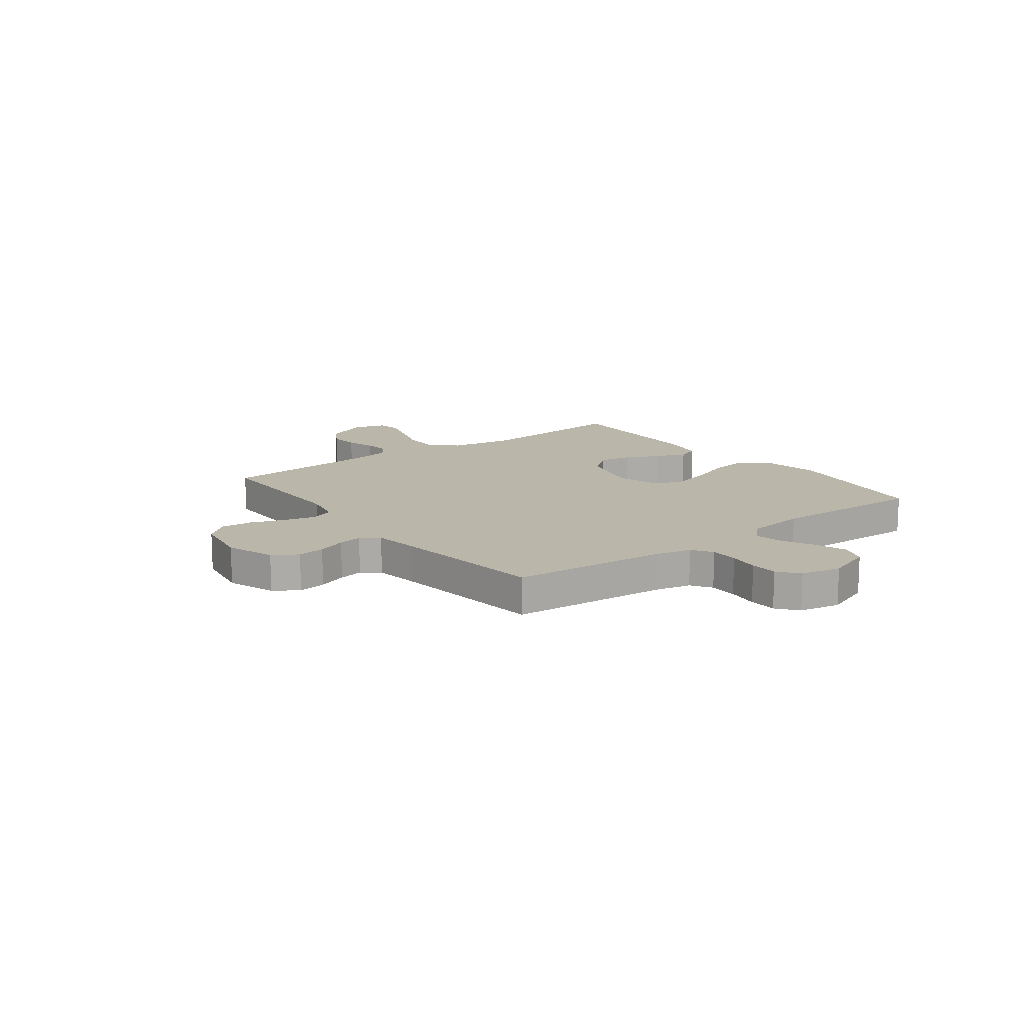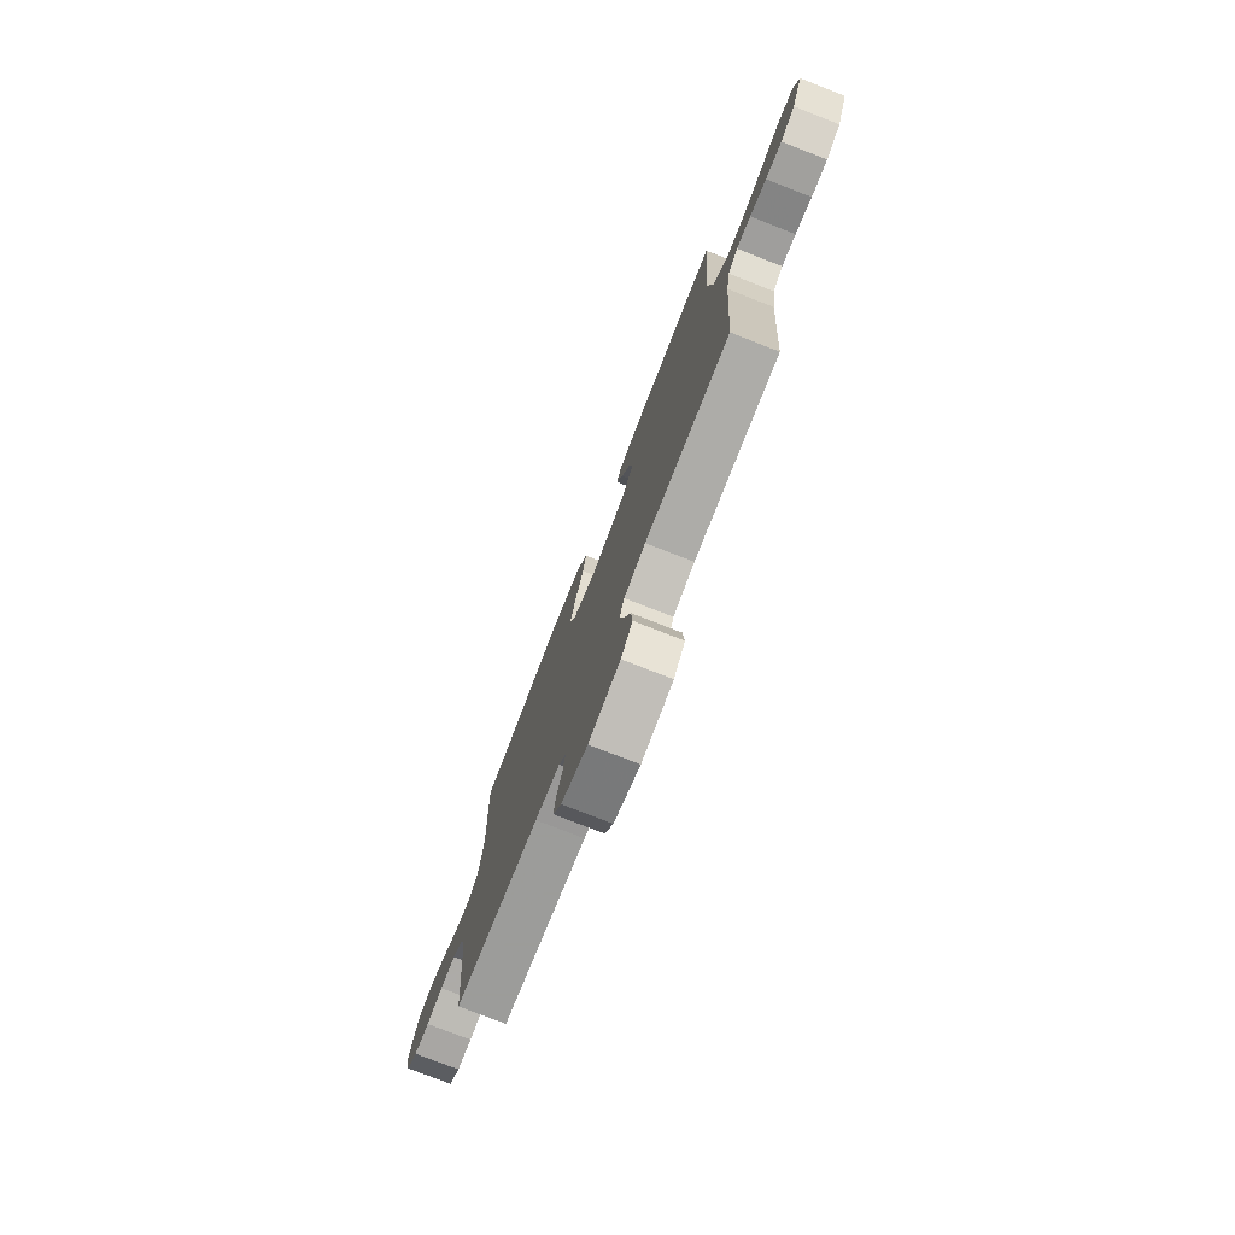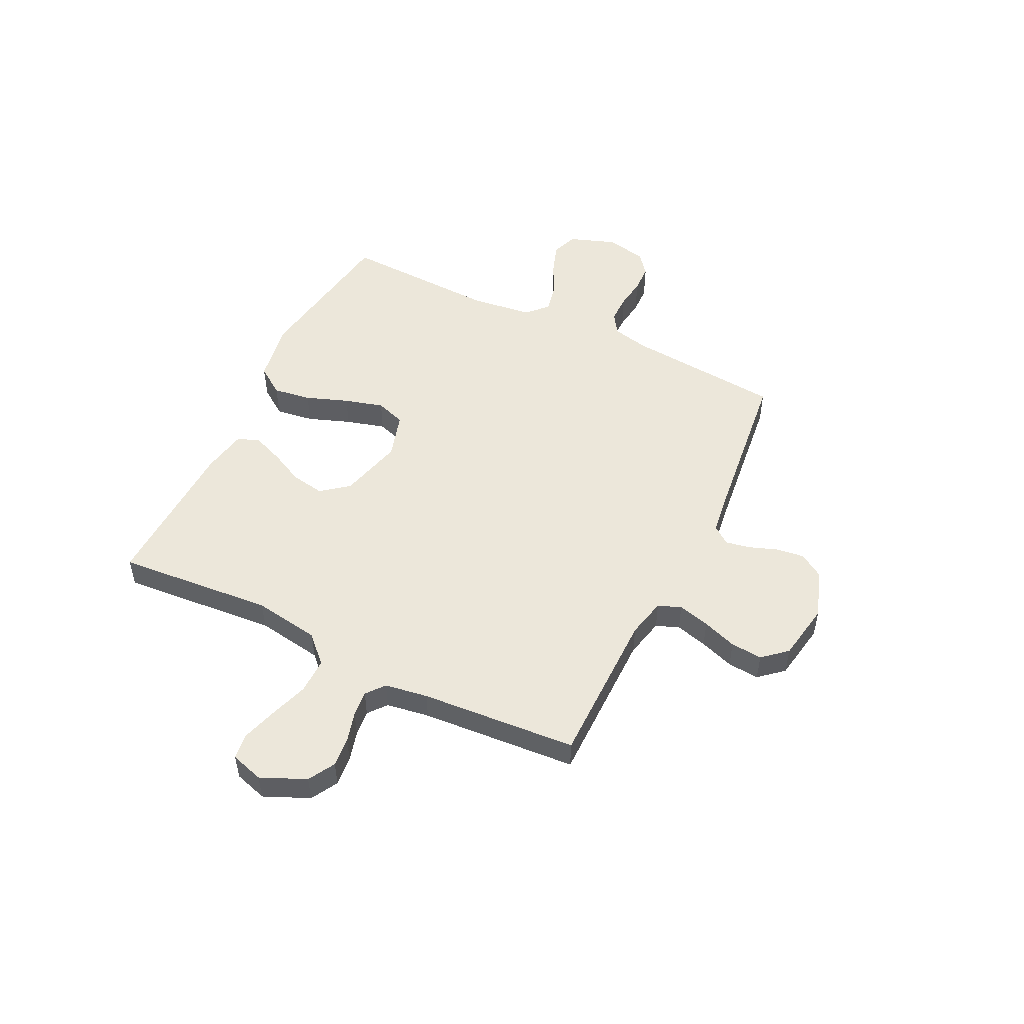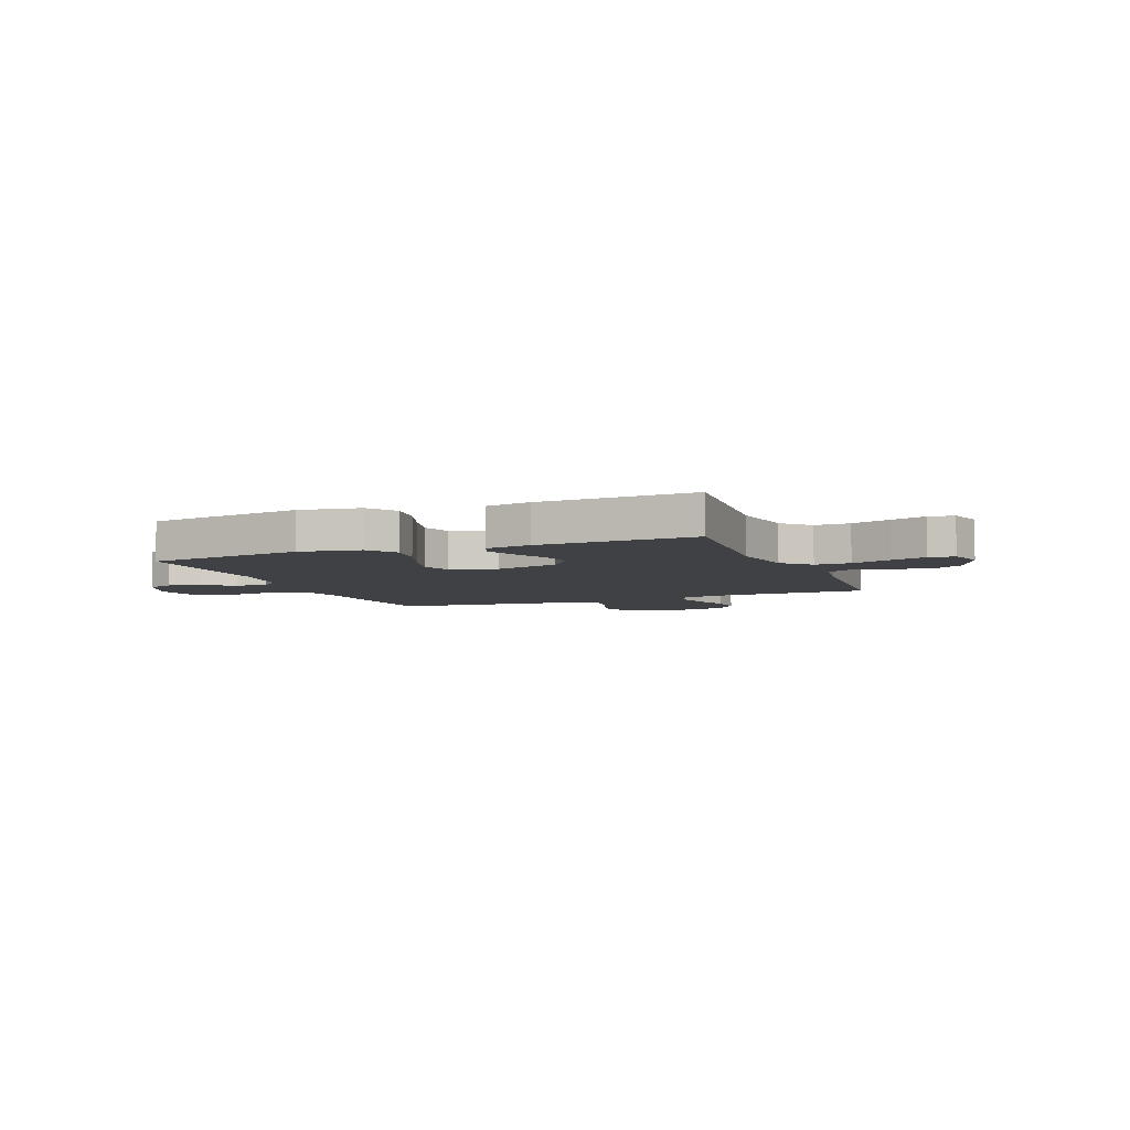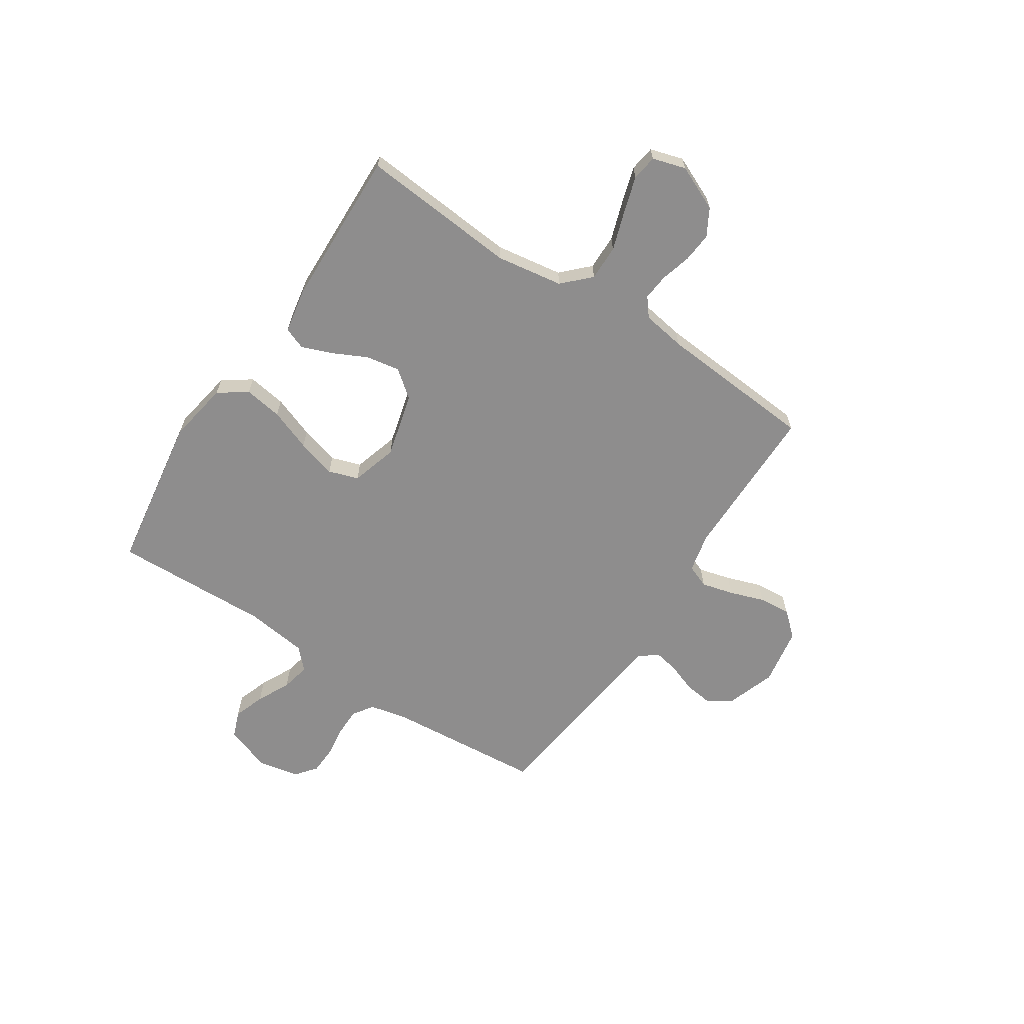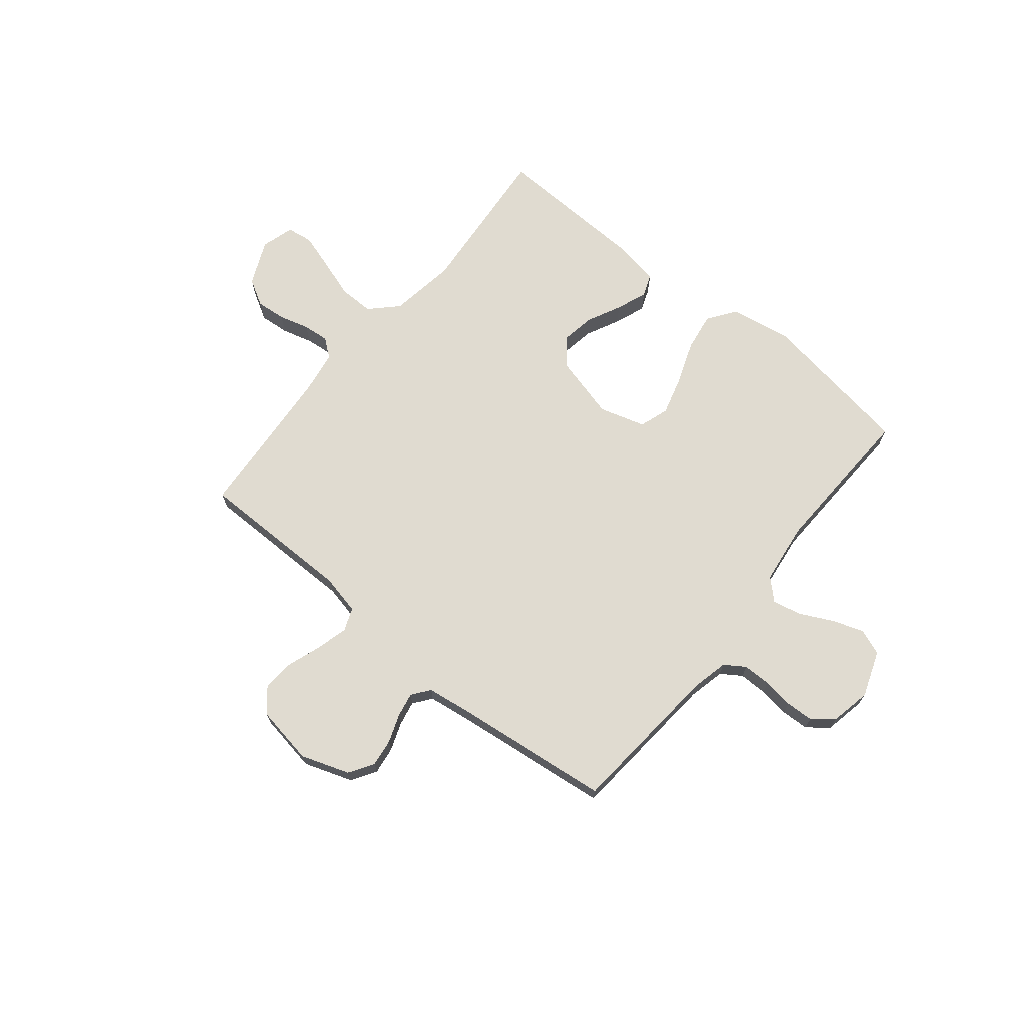
<metadata>
{"format":"obj","ext":"obj","renderer":"f3d","projection":"perspective","resolution":1024,"background":"white","views":[{"elev":14.0,"azim":-127.2,"up":"+Y"},{"elev":-76.5,"azim":68.6,"up":"+Z"},{"elev":51.2,"azim":116.1,"up":"+Y"},{"elev":-5.9,"azim":21.8,"up":"+Y"},{"elev":-64.7,"azim":56.6,"up":"+Y"},{"elev":69.9,"azim":-140.9,"up":"+Y"}]}
</metadata>
<code>
v 0.5 0.07 0.5
v 0.475 0.07 0.2
v 0.495 0.07 0.073
v 0.545 0.07 0.023
v 0.613 0.07 0.024
v 0.688 0.07 0.049
v 0.756 0.07 0.07
v 0.805 0.07 0.063
v 0.824 0.07 0
v 0.786 0.07 -0.086
v 0.735 0.07 -0.115
v 0.678 0.07 -0.11
v 0.62 0.07 -0.094
v 0.57 0.07 -0.089
v 0.535 0.07 -0.117
v 0.522 0.07 -0.2
v 0.5 0.07 -0.5
v 0.2 0.07 -0.501
v 0.124 0.07 -0.518
v 0.107 0.07 -0.562
v 0.123 0.07 -0.623
v 0.146 0.07 -0.689
v 0.151 0.07 -0.75
v 0.111 0.07 -0.796
v 0 0.07 -0.815
v -0.093 0.07 -0.783
v -0.123 0.07 -0.736
v -0.116 0.07 -0.683
v -0.096 0.07 -0.628
v -0.087 0.07 -0.581
v -0.113 0.07 -0.547
v -0.2 0.07 -0.535
v -0.5 0.07 -0.5
v -0.526 0.07 -0.2
v -0.542 0.07 -0.13
v -0.581 0.07 -0.104
v -0.635 0.07 -0.104
v -0.694 0.07 -0.112
v -0.747 0.07 -0.11
v -0.787 0.07 -0.078
v -0.803 0.07 0
v -0.771 0.07 0.089
v -0.721 0.07 0.108
v -0.661 0.07 0.087
v -0.598 0.07 0.056
v -0.543 0.07 0.044
v -0.504 0.07 0.082
v -0.489 0.07 0.2
v -0.5 0.07 0.5
v -0.2 0.07 0.546
v -0.083 0.07 0.526
v -0.045 0.07 0.472
v -0.056 0.07 0.399
v -0.086 0.07 0.318
v -0.107 0.07 0.243
v -0.088 0.07 0.186
v 0 0.07 0.16
v 0.123 0.07 0.192
v 0.164 0.07 0.244
v 0.153 0.07 0.308
v 0.121 0.07 0.373
v 0.098 0.07 0.432
v 0.114 0.07 0.474
v 0.2 0.07 0.49
v 0.5 0 0.5
v 0.475 0 0.2
v 0.495 0 0.073
v 0.545 0 0.023
v 0.613 0 0.024
v 0.688 0 0.049
v 0.756 0 0.07
v 0.805 0 0.063
v 0.824 0 0
v 0.786 0 -0.086
v 0.735 0 -0.115
v 0.678 0 -0.11
v 0.62 0 -0.094
v 0.57 0 -0.089
v 0.535 0 -0.117
v 0.522 0 -0.2
v 0.5 0 -0.5
v 0.2 0 -0.501
v 0.124 0 -0.518
v 0.107 0 -0.562
v 0.123 0 -0.623
v 0.146 0 -0.689
v 0.151 0 -0.75
v 0.111 0 -0.796
v 0 0 -0.815
v -0.093 0 -0.783
v -0.123 0 -0.736
v -0.116 0 -0.683
v -0.096 0 -0.628
v -0.087 0 -0.581
v -0.113 0 -0.547
v -0.2 0 -0.535
v -0.5 0 -0.5
v -0.526 0 -0.2
v -0.542 0 -0.13
v -0.581 0 -0.104
v -0.635 0 -0.104
v -0.694 0 -0.112
v -0.747 0 -0.11
v -0.787 0 -0.078
v -0.803 0 0
v -0.771 0 0.089
v -0.721 0 0.108
v -0.661 0 0.087
v -0.598 0 0.056
v -0.543 0 0.044
v -0.504 0 0.082
v -0.489 0 0.2
v -0.5 0 0.5
v -0.2 0 0.546
v -0.083 0 0.526
v -0.045 0 0.472
v -0.056 0 0.399
v -0.086 0 0.318
v -0.107 0 0.243
v -0.088 0 0.186
v 0 0 0.16
v 0.123 0 0.192
v 0.164 0 0.244
v 0.153 0 0.308
v 0.121 0 0.373
v 0.098 0 0.432
v 0.114 0 0.474
v 0.2 0 0.49
f 63 64 1 2
f 60 61 62 63
f 60 63 2 3
f 59 60 3 4
f 58 59 4
f 57 58 4
f 51 52 53 54
f 51 54 55
f 48 49 50 51
f 47 48 51 55
f 46 47 55 56
f 42 43 44 45
f 42 45 46
f 41 42 46
f 40 41 46
f 37 38 39 40
f 36 37 40 46
f 35 36 46 56
f 32 33 34
f 31 32 34 35
f 26 27 28 29
f 26 29 30
f 25 26 30
f 24 25 30
f 21 22 23 24
f 20 21 24 30
f 19 20 30 31
f 16 17 18
f 15 16 18 19
f 10 11 12 13
f 10 13 14
f 9 10 14
f 8 9 14
f 5 6 7 8
f 5 8 14
f 4 5 14 15
f 31 35 56 57
f 19 31 57
f 4 15 19 57
f 66 65 128 127
f 127 126 125 124
f 67 66 127 124
f 68 67 124 123
f 68 123 122
f 68 122 121
f 118 117 116 115
f 119 118 115
f 115 114 113 112
f 119 115 112 111
f 120 119 111 110
f 109 108 107 106
f 110 109 106
f 110 106 105
f 110 105 104
f 104 103 102 101
f 110 104 101 100
f 120 110 100 99
f 98 97 96
f 99 98 96 95
f 93 92 91 90
f 94 93 90
f 94 90 89
f 94 89 88
f 88 87 86 85
f 94 88 85 84
f 95 94 84 83
f 82 81 80
f 83 82 80 79
f 77 76 75 74
f 78 77 74
f 78 74 73
f 78 73 72
f 72 71 70 69
f 78 72 69
f 79 78 69 68
f 121 120 99 95
f 121 95 83
f 121 83 79 68
f 1 65 66 2
f 2 66 67 3
f 3 67 68 4
f 4 68 69 5
f 5 69 70 6
f 6 70 71 7
f 7 71 72 8
f 8 72 73 9
f 9 73 74 10
f 10 74 75 11
f 11 75 76 12
f 12 76 77 13
f 13 77 78 14
f 14 78 79 15
f 15 79 80 16
f 16 80 81 17
f 17 81 82 18
f 18 82 83 19
f 19 83 84 20
f 20 84 85 21
f 21 85 86 22
f 22 86 87 23
f 23 87 88 24
f 24 88 89 25
f 25 89 90 26
f 26 90 91 27
f 27 91 92 28
f 28 92 93 29
f 29 93 94 30
f 30 94 95 31
f 31 95 96 32
f 32 96 97 33
f 33 97 98 34
f 34 98 99 35
f 35 99 100 36
f 36 100 101 37
f 37 101 102 38
f 38 102 103 39
f 39 103 104 40
f 40 104 105 41
f 41 105 106 42
f 42 106 107 43
f 43 107 108 44
f 44 108 109 45
f 45 109 110 46
f 46 110 111 47
f 47 111 112 48
f 48 112 113 49
f 49 113 114 50
f 50 114 115 51
f 51 115 116 52
f 52 116 117 53
f 53 117 118 54
f 54 118 119 55
f 55 119 120 56
f 56 120 121 57
f 57 121 122 58
f 58 122 123 59
f 59 123 124 60
f 60 124 125 61
f 61 125 126 62
f 62 126 127 63
f 63 127 128 64
f 64 128 65 1

</code>
